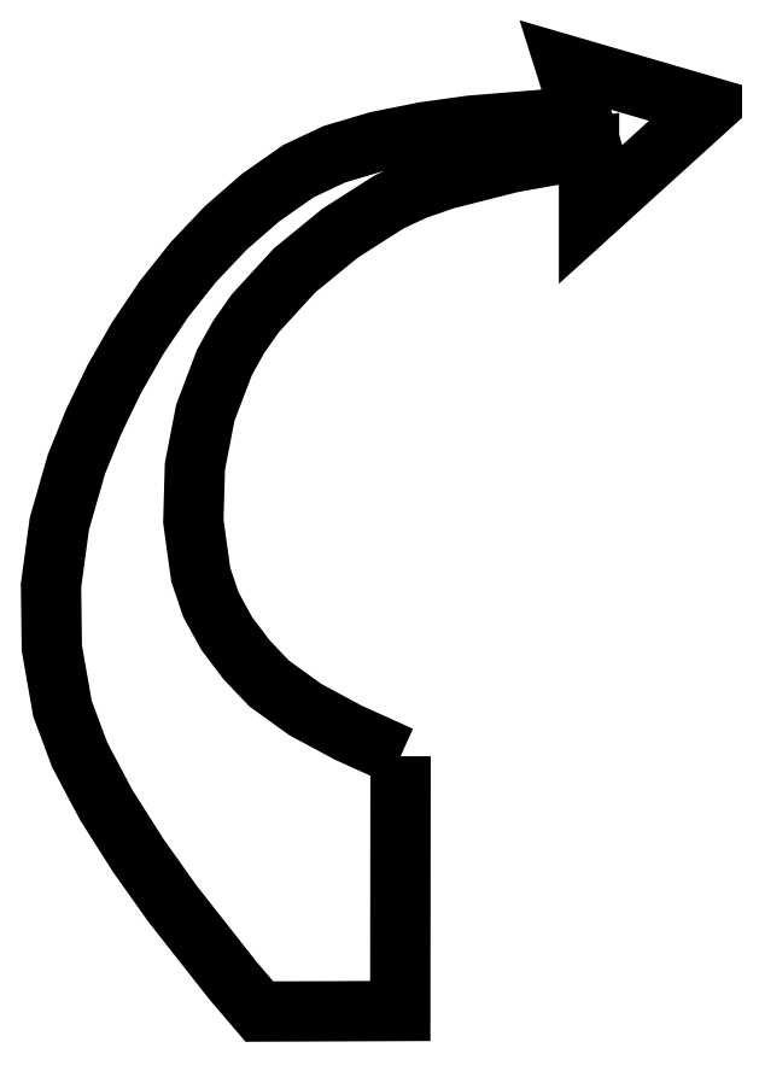
<metadata>
{"format":"dxf","ext":"dxf","renderer":"ezdxf+matplotlib","layout":"modelspace","background":"white","min_lineweight":24,"dpi":150}
</metadata>
<code>
0
SECTION
2
ENTITIES
0
LWPOLYLINE
8
Layer_1
90
50
70
1
10
24.42
20
42.69
30
0
10
15.66
20
46.65
30
0
10
8.347
20
50.59
30
0
10
2.31
20
54.95
30
0
10
-1.476
20
58.92
30
0
10
-4.814
20
63.34
30
0
10
-7.471
20
68.15
30
0
10
-9.212
20
73.29
30
0
10
-10.46
20
82.29
30
0
10
-10.19
20
91.51
30
0
10
-8.437
20
100.5
30
0
10
-5.215
20
109
30
0
10
-2.854
20
113.3
30
0
10
-0.06548
20
117.3
30
0
10
6.574
20
124.5
30
0
10
14.26
20
130.8
30
0
10
22.53
20
136.1
30
0
10
26.87
20
138.1
30
0
10
32.04
20
139.9
30
0
10
43.13
20
142.7
30
0
10
56.16
20
145
30
0
10
56.16
20
133.7
30
0
10
76.38
20
152.1
30
0
10
52.16
20
159.1
30
0
10
54.98
20
150.2
30
0
10
49.46
20
150
30
0
10
36.28
20
148.9
30
0
10
28.4
20
147.8
30
0
10
20.51
20
146.2
30
0
10
13.25
20
144.1
30
0
10
7.248
20
141.2
30
0
10
0.8923
20
136.8
30
0
10
-4.999
20
131.7
30
0
10
-10.42
20
126
30
0
10
-15.36
20
119.8
30
0
10
-19.81
20
113.1
30
0
10
-23.76
20
106.2
30
0
10
-27.21
20
99.11
30
0
10
-30.14
20
91.87
30
0
10
-33.01
20
81.87
30
0
10
-34.42
20
71.44
30
0
10
-34.28
20
60.94
30
0
10
-32.49
20
50.72
30
0
10
-29.57
20
42.9
30
0
10
-25.11
20
34.47
30
0
10
-19.71
20
25.96
30
0
10
-13.96
20
17.85
30
0
10
-3.785
20
4.907
30
0
10
0.6637
20
-0.3091
30
0
10
24.38
20
-0.2139
30
0
0
ENDSEC
0
EOF

</code>
